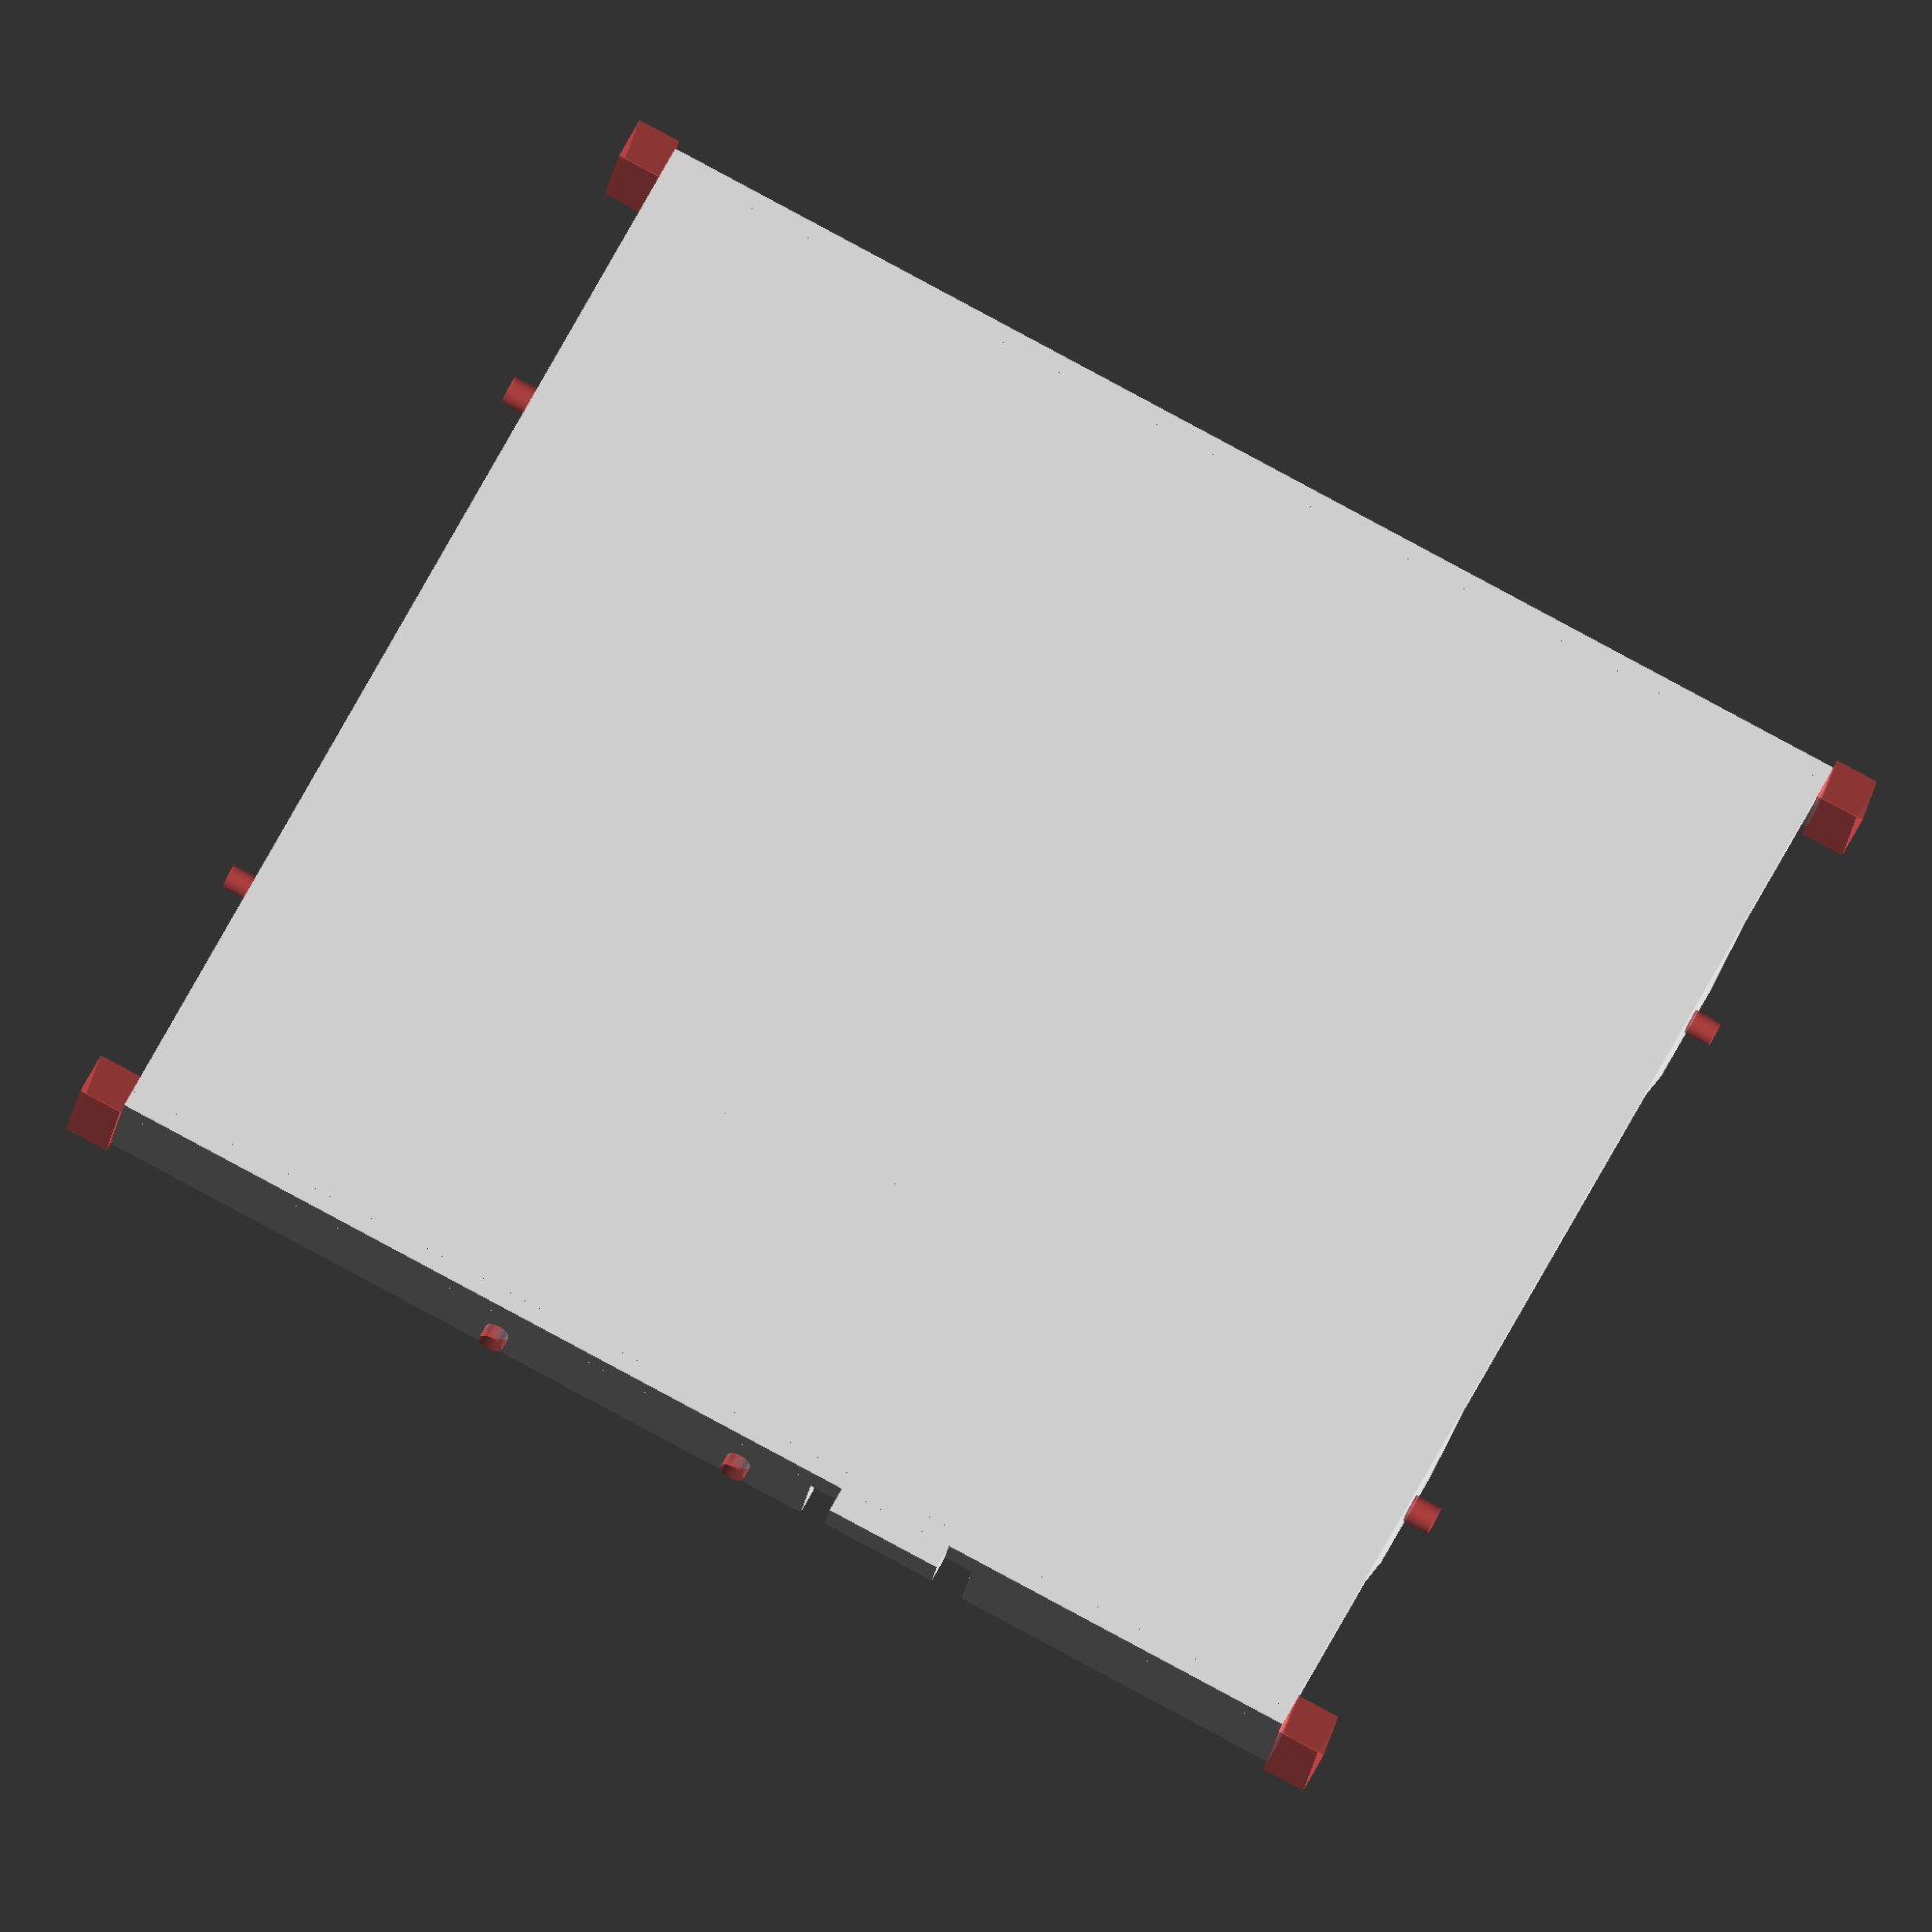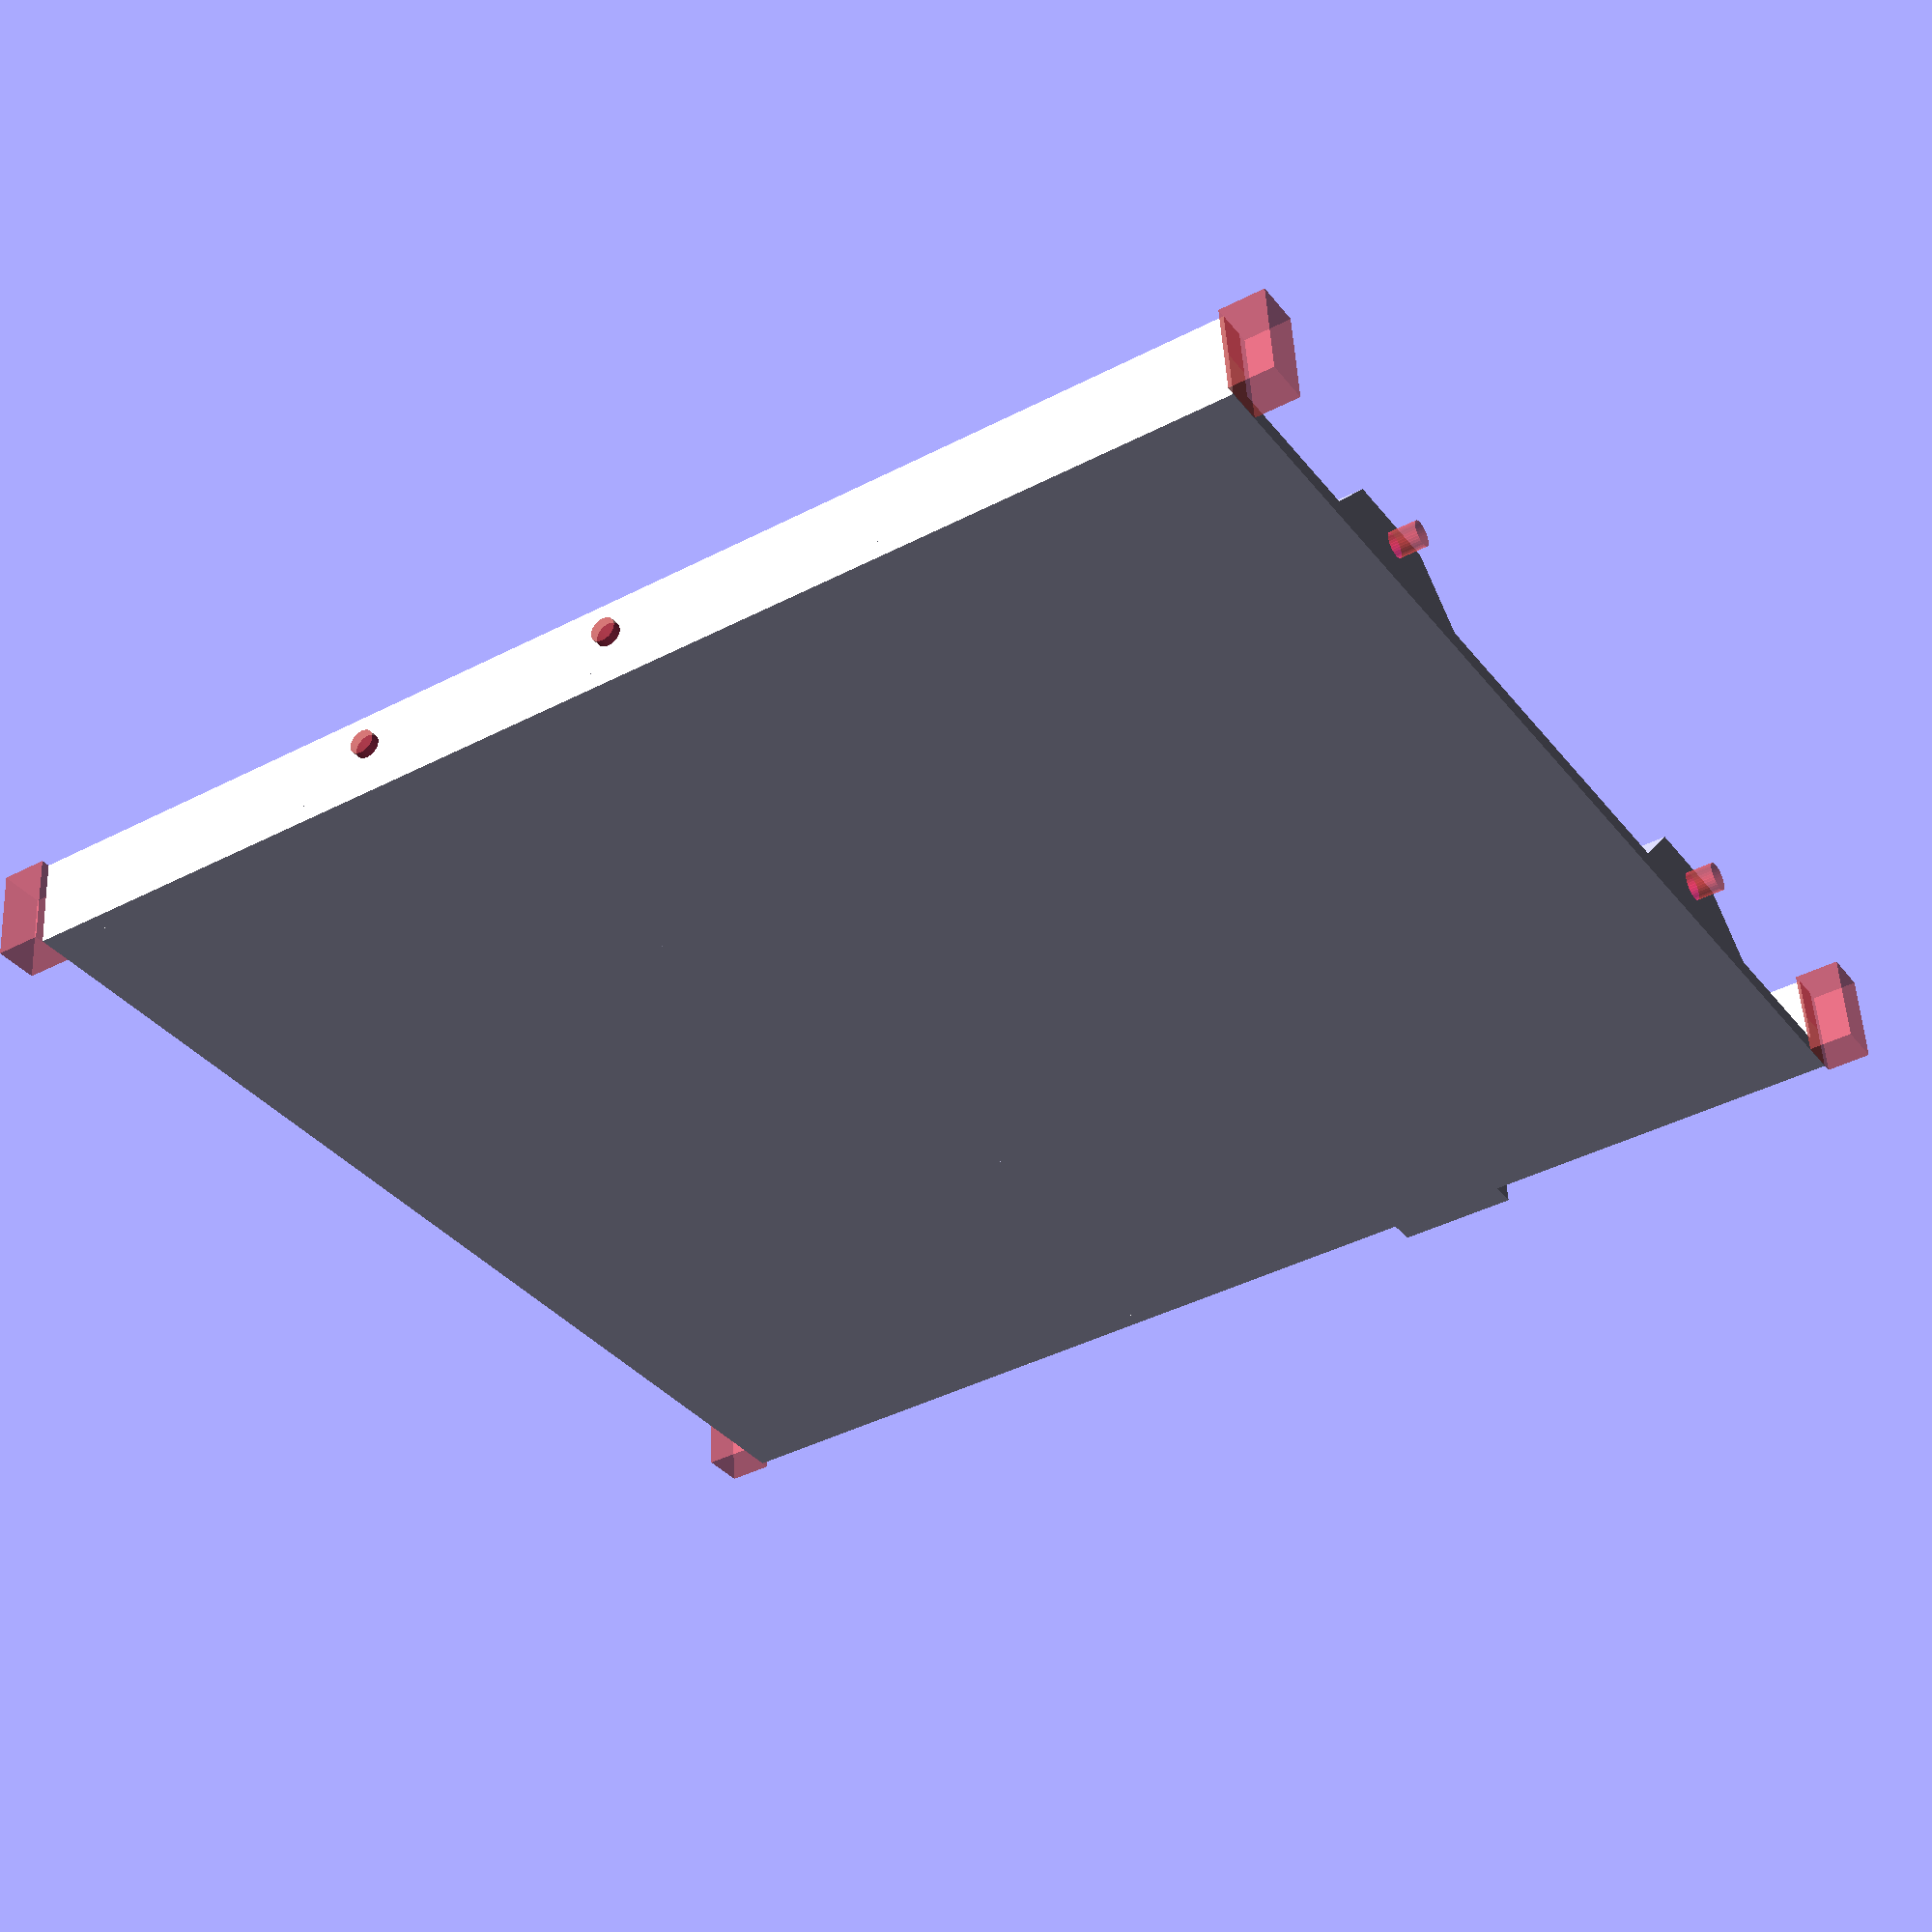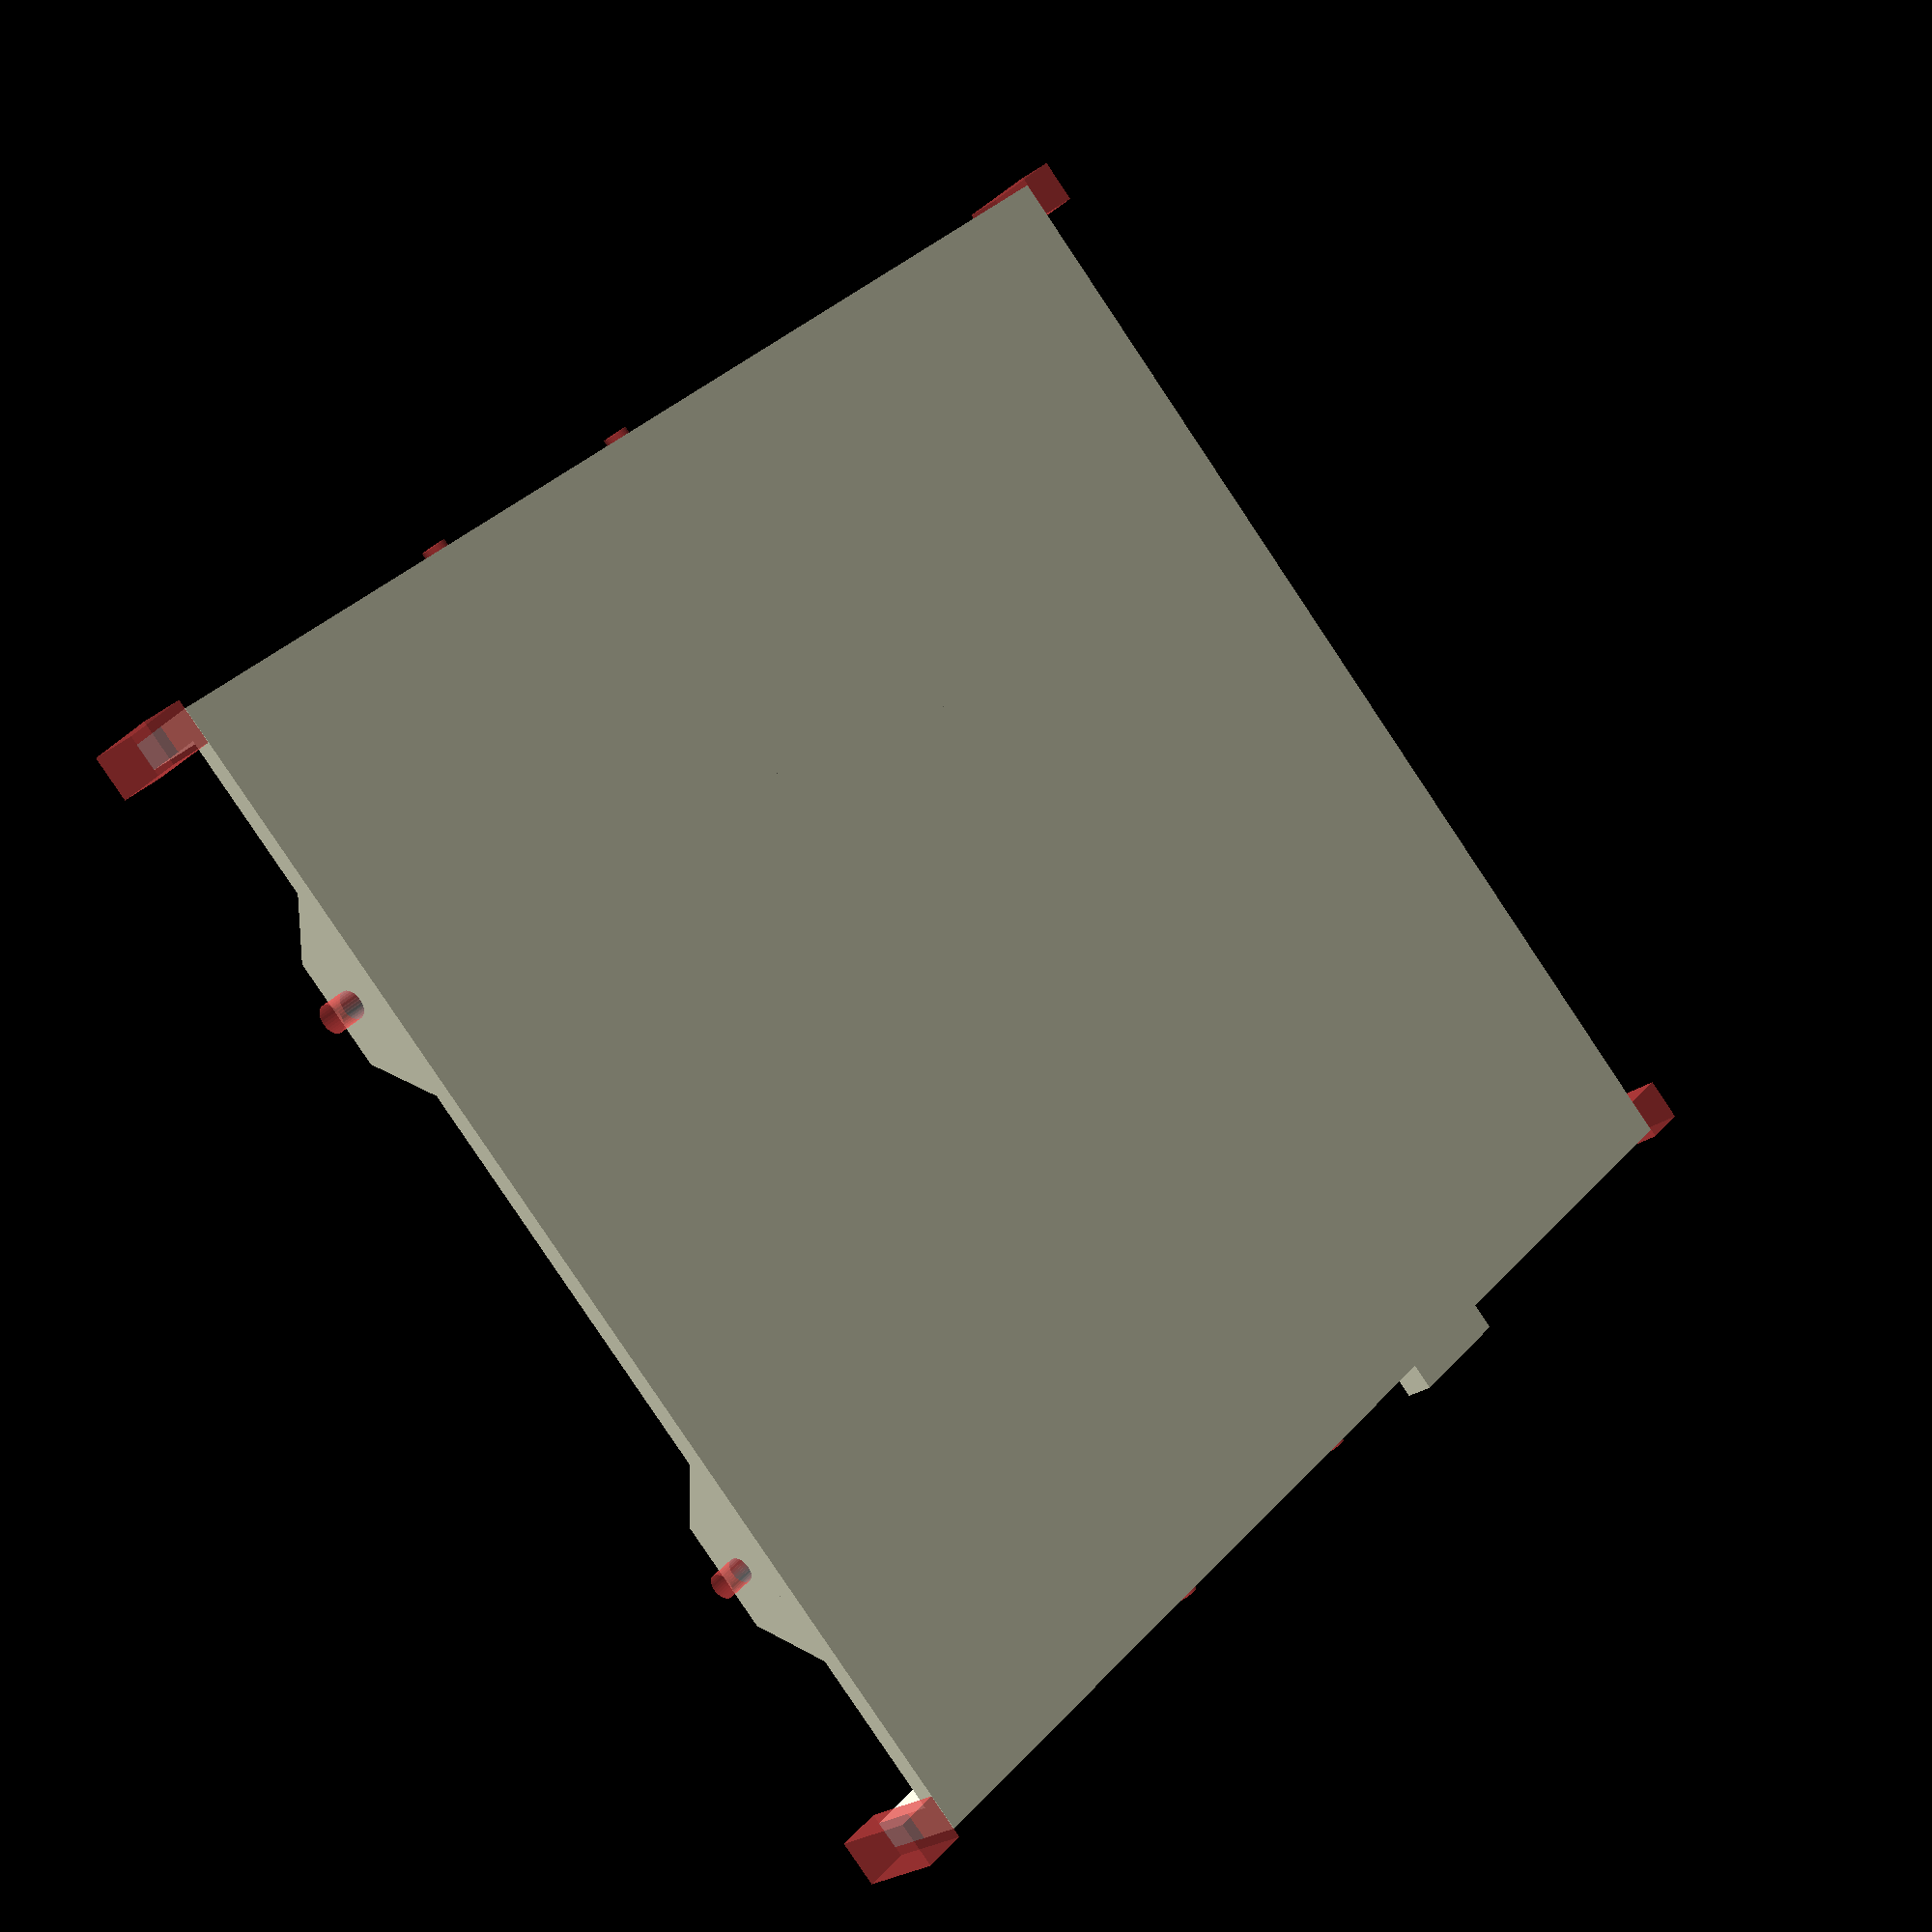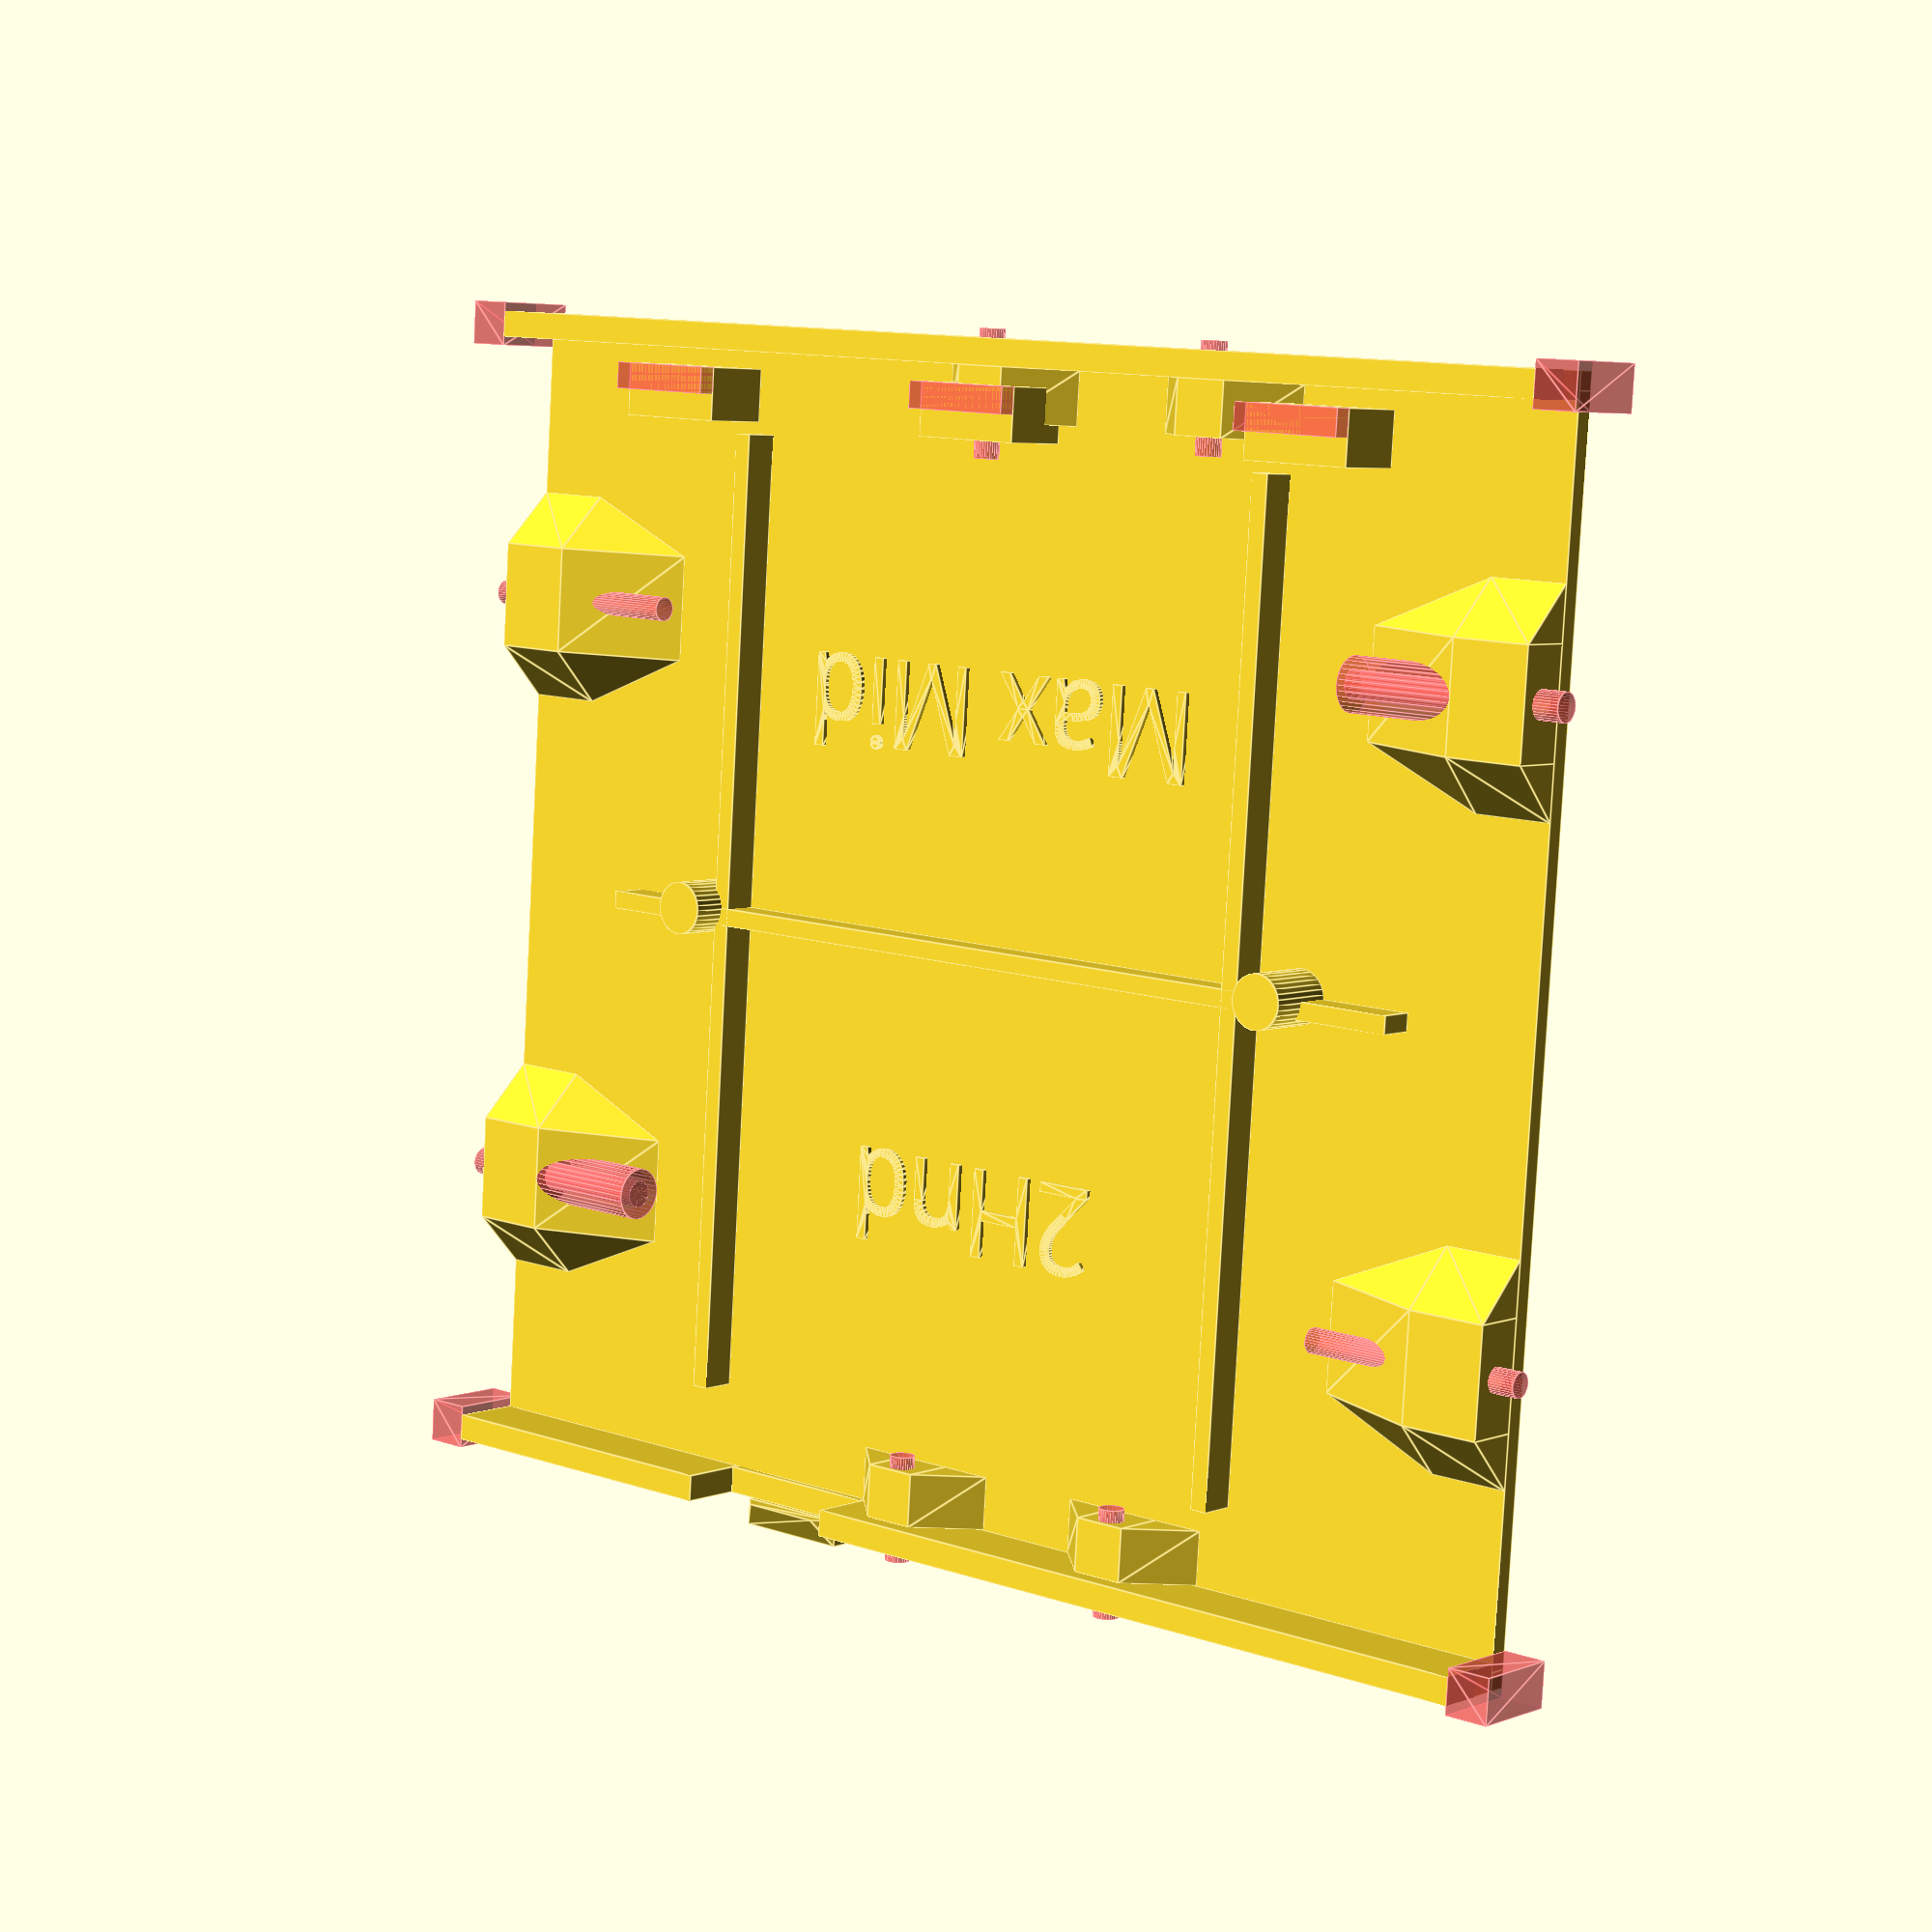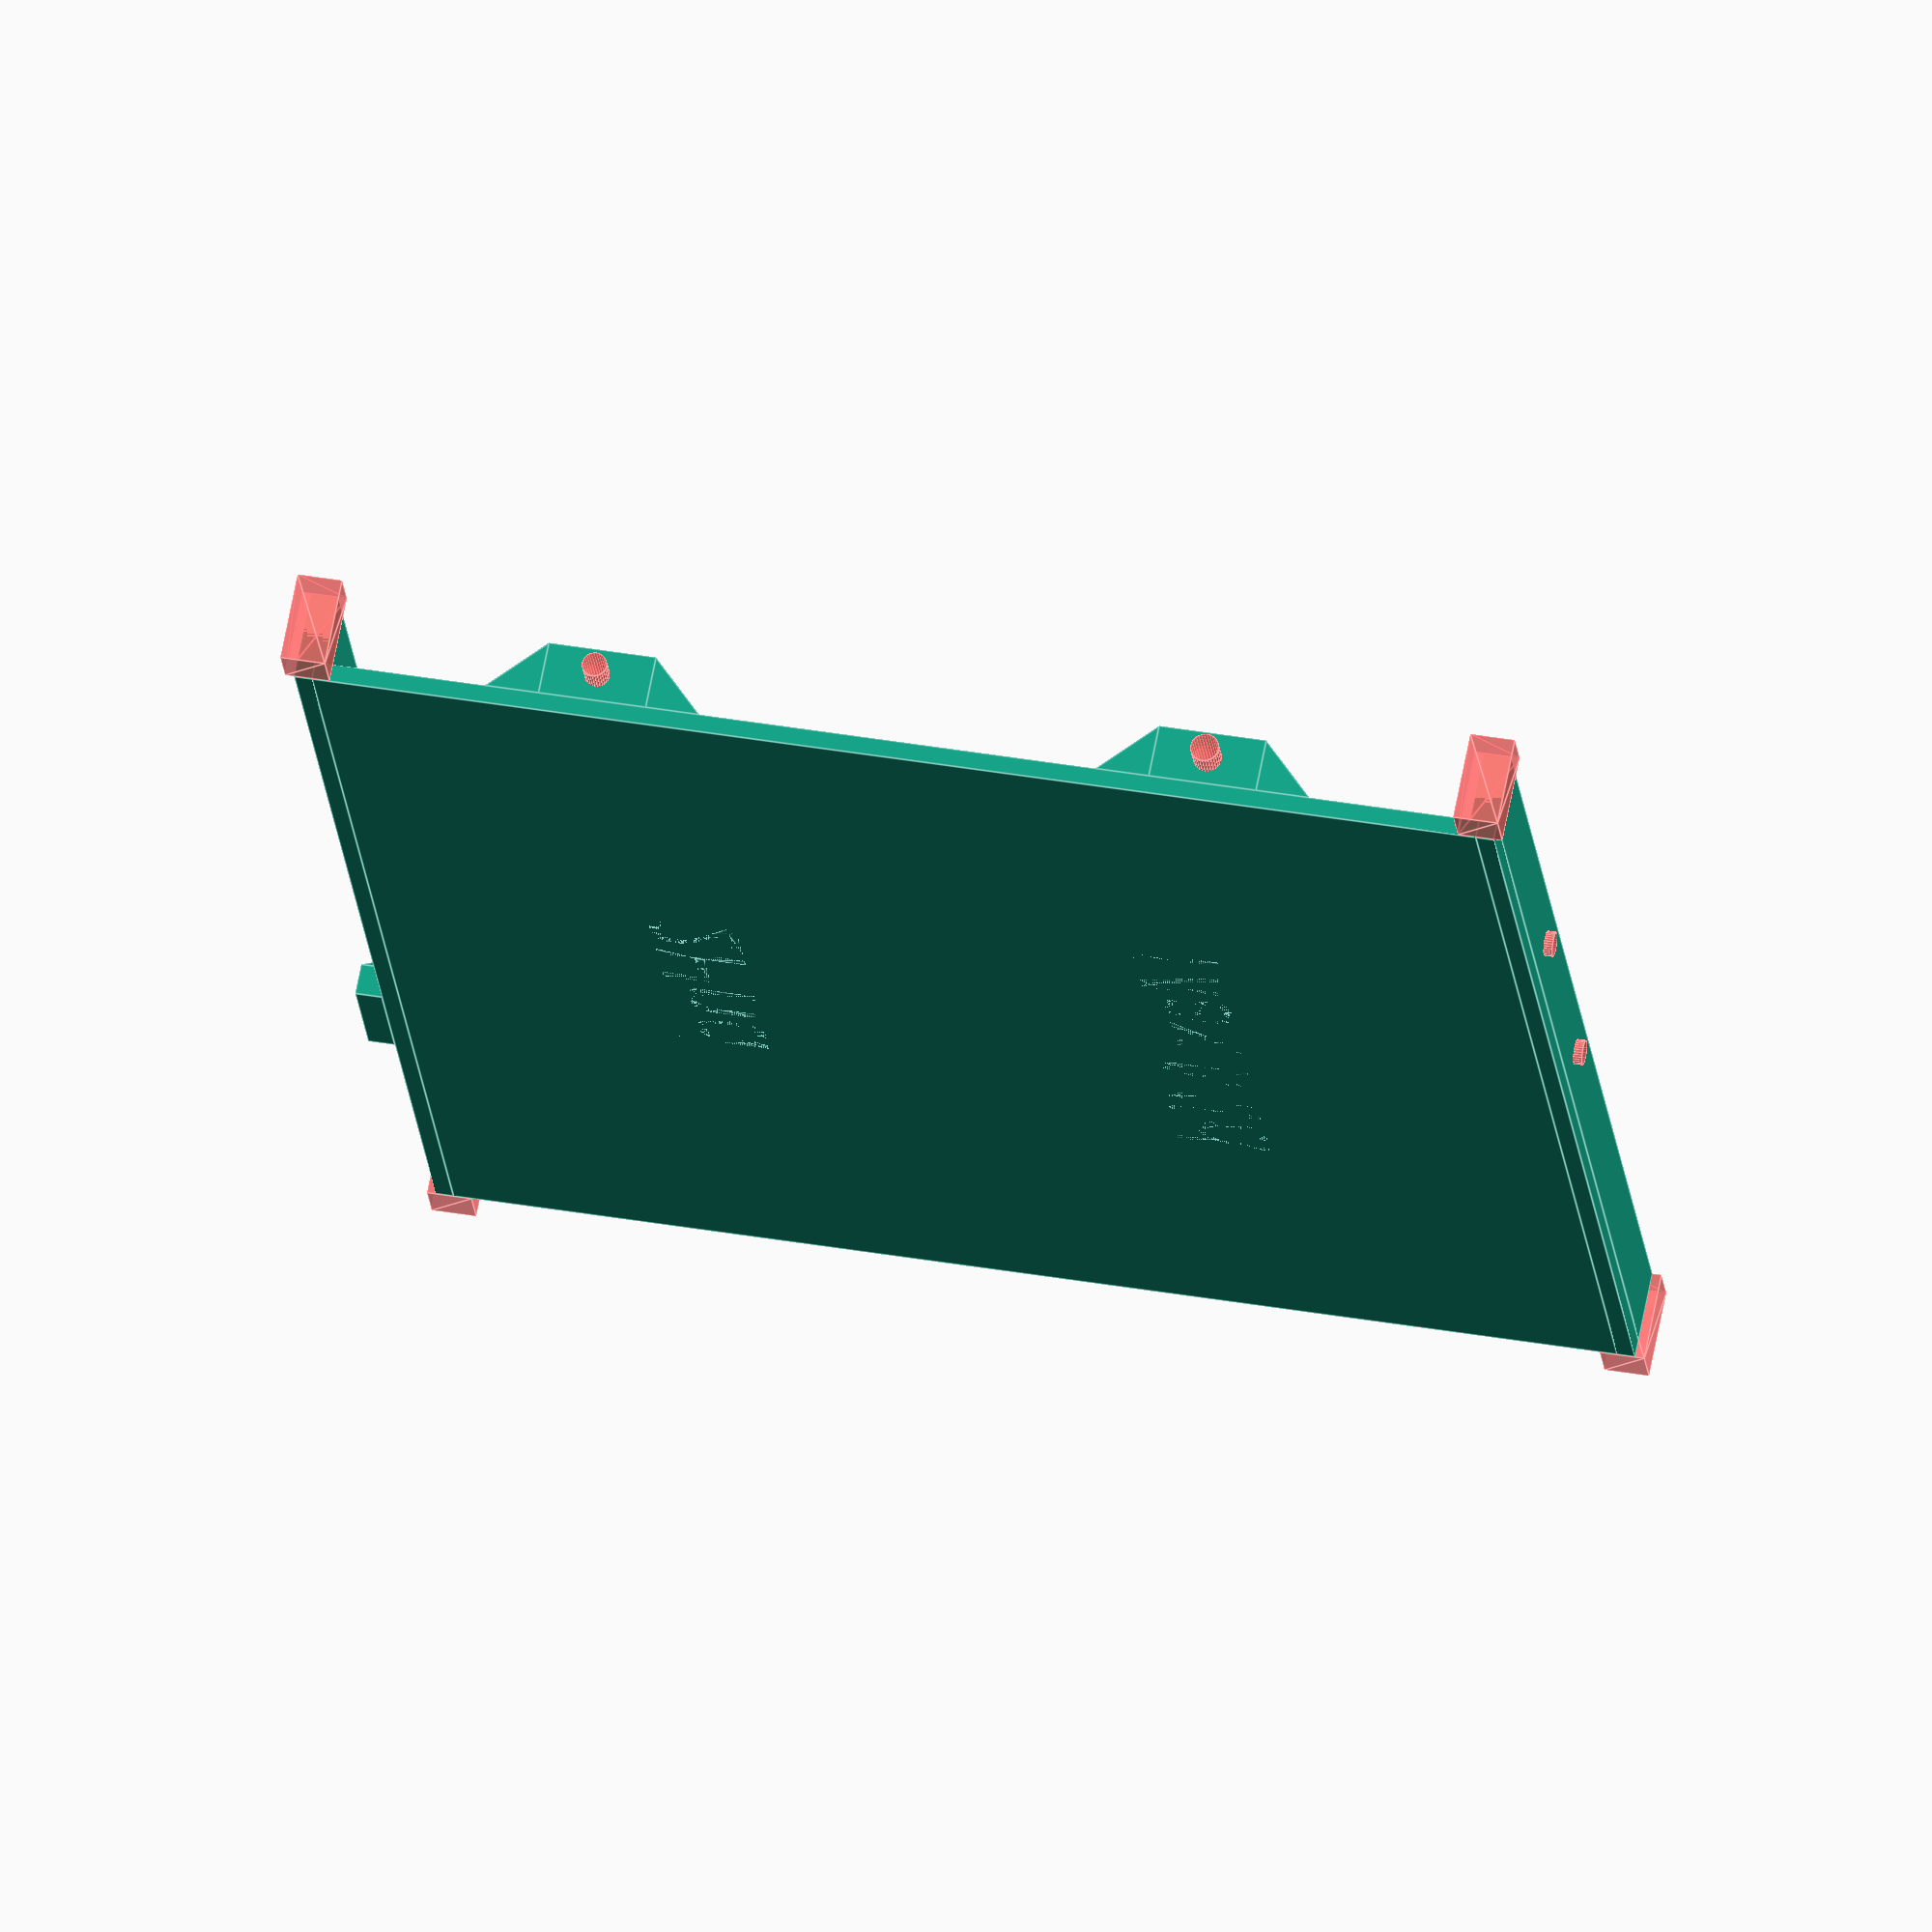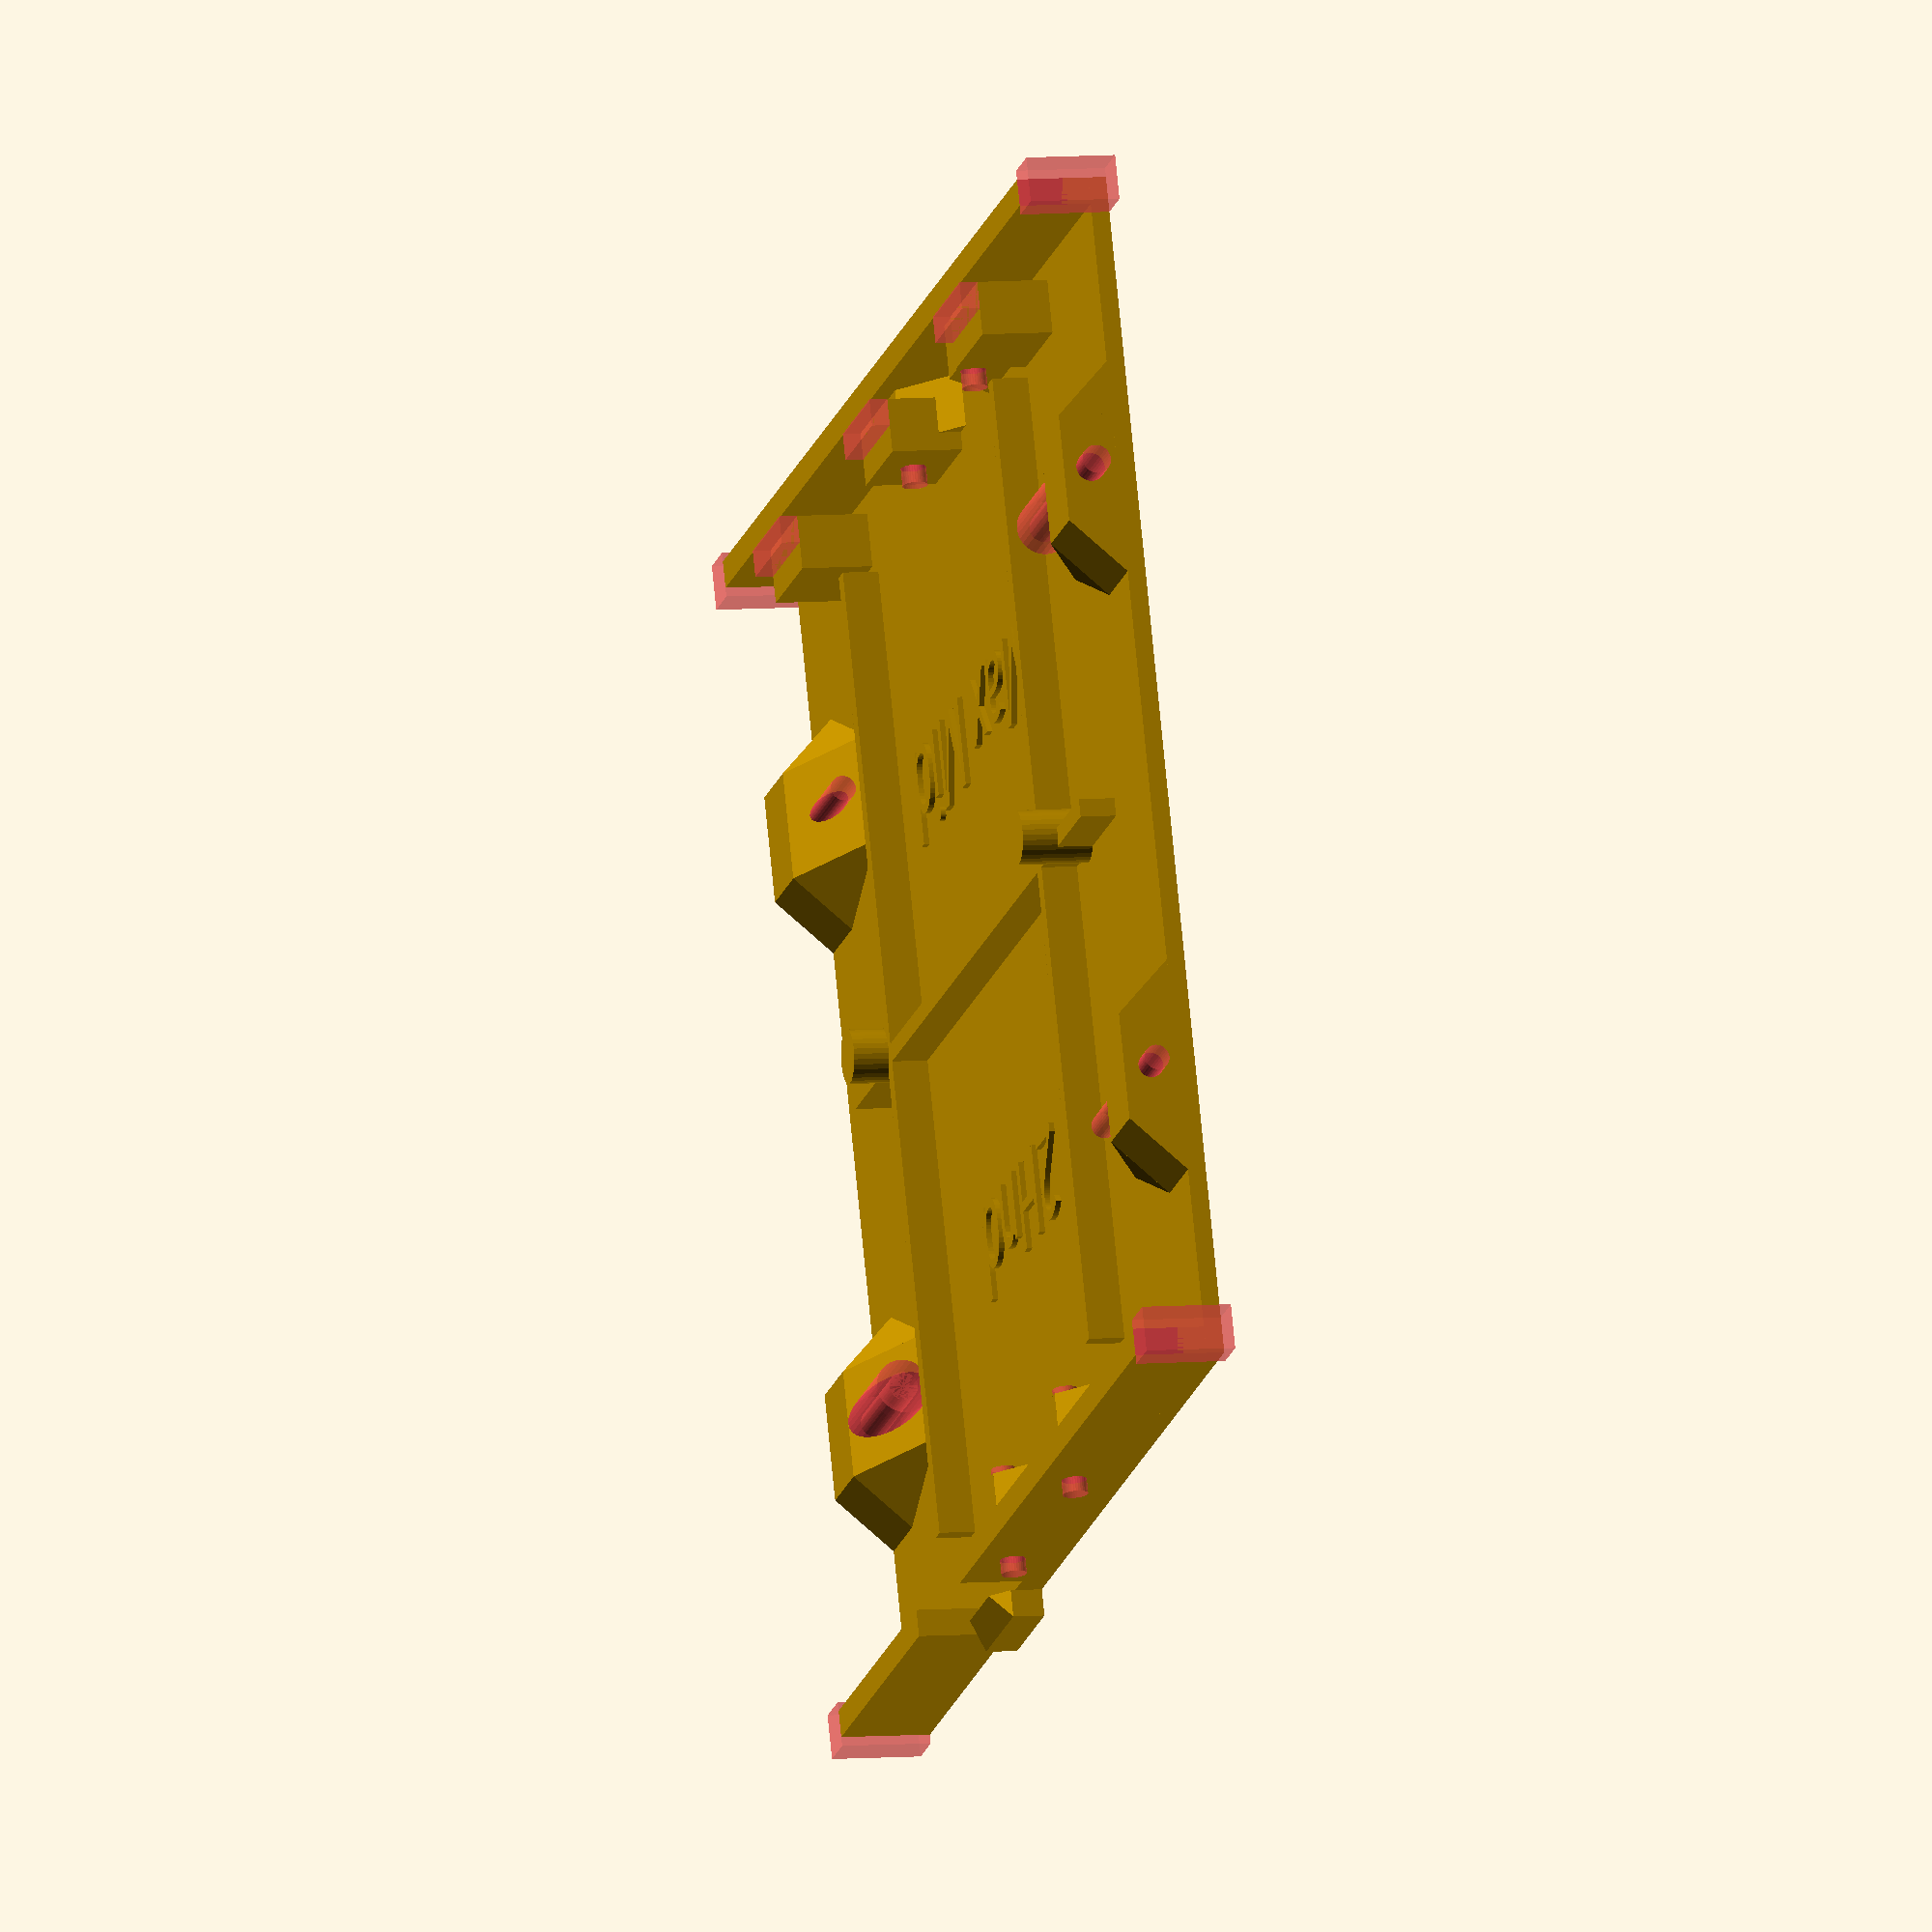
<openscad>
// Dholydai: 05 May 2025 10mm Z and X=143.20833...
// Move USB port 0.3mm inboard > X
//21 May 2025 angle cuts and 0.6mm ext X=143.8

// Txt
translate([45,36,0])
rotate([0,0,0])
linear_extrude(2.6)
text("Max Mid",size=10,font="Microsoft Sans Serif");
translate([55.3,91,0])
rotate([0,0,0])
linear_extrude(2.6)
text("2Hnd",size=10,font="Microsoft Sans Serif");
//BASE

$fn=32;
difference(){
//Deck
    union() {
        translate([0,2,0])
            cube([143.8,130.35,2]);
        translate([0,0,0])
            cube([143.8,2,2]);
        translate([0,132.35,0])
            cube([143.8,2,2]);    
//Sidewall
translate([0,131.35,2])
    cube([85.8,3,8]);
translate([105.8,131.35,2])
    cube([38,3,8]);
translate([0,0,2])
    cube([143.8,3,8]);
// Center Support
translate([66.1,5,2])
    cube([13,6,7.9]);
translate([66.1,5,9.9])
    #cube([13,3,2]);    
//Screw Reenforcement
//SR Fore C
translate([33.625,3,2]){
    rotate([0,0,0])
             union() { 
            translate([6,0,0])
                cube([6,6,6]);            
polyhedron(points=[[0,0,0], [6,0,0], [6,6,0], [0,6,0], [6,0,6], [6,6,6]],
    faces=[[0,1,2,3],[1,4,5,2],[0,3,5,4],[0,4,1],[3,2,5]]
    );
polyhedron(points=[[12,0,0], [18,0,0], [18,6,0], [12,6,0], [12,0,6], [12,6,6]],
    faces=[[0,1,2,3],[1,4,5,2],[0,3,5,4],[0,4,1],[3,2,5]]
    );
  }
}
//SR Fore D          
translate([63.625,3,2]){
    rotate([0,0,0])
             union() { 
            translate([6,0,0])
                cube([6,6,6]);            
polyhedron(points=[[0,0,0], [6,0,0], [6,6,0], [0,6,0], [6,0,6], [6,6,6]],
    faces=[[0,1,2,3],[1,4,5,2],[0,3,5,4],[0,4,1],[3,2,5]]
    );
polyhedron(points=[[12,0,0], [18,0,0], [18,6,0], [12,6,0], [12,0,6], [12,6,6]],
    faces=[[0,1,2,3],[1,4,5,2],[0,3,5,4],[0,4,1],[3,2,5]]
    );
  }
}
//SR Aft C
translate([56.3875,131.35,2]){
    rotate([0,0,180])
             union() { 
            translate([6,0,0])
                cube([6,6,6]);            
polyhedron(points=[[0,0,0], [6,0,0], [6,6,0], [0,6,0], [6,0,6], [6,6,6]],
    faces=[[0,1,2,3],[1,4,5,2],[0,3,5,4],[0,4,1],[3,2,5]]
    );
polyhedron(points=[[12,0,0], [18,0,0], [18,6,0], [12,6,0], [12,0,6], [12,6,6]],
    faces=[[0,1,2,3],[1,4,5,2],[0,3,5,4],[0,4,1],[3,2,5]]
    );
  }
}
//SR Aft D          
translate([86.3875,131.35,2]){
    rotate([0,0,180])
             union() { 
            translate([6,0,0])
                cube([6,6,6]);            
polyhedron(points=[[0,0,0], [6,0,0], [6,6,0], [0,6,0], [6,0,6], [6,6,6]],
    faces=[[0,1,2,3],[1,4,5,2],[0,3,5,4],[0,4,1],[3,2,5]]
    );
polyhedron(points=[[12,0,0], [18,0,0], [18,6,0], [12,6,0], [12,0,6], [12,6,6]],
    faces=[[0,1,2,3],[1,4,5,2],[0,3,5,4],[0,4,1],[3,2,5]]
    );
   }
  }     
}
//Dimensions Top Case (Half-Wide)
//X=177.3312 Y=126.0625
//Screw Holes Fore C
#translate([42.625,-1,6]){
    rotate([-90,0,0]){
         cylinder(d=2.8,h=12);      
  }
}
//SH Fore D
#translate([72.75,-1,6]){
    rotate([-90,0,0]){
         cylinder(d=2.8,h=14);      
  }
}
//Screw Holes Aft C
#translate([47.3875,136,6]){
    rotate([90,0,0]){
         cylinder(d=2.8,h=12);
  }
}
//SH Aft D     
#translate([77.3875,136,6]){
    rotate([90,0,0]){
         cylinder(d=2.8,h=12);      
      }
   }
//Shallow angle sidewall cuts
//Cutter Fore (left end)
#translate ([-4.95,-1,0])
//                  0        1        2        3        4        5         6         7
polyhedron(points=[[0,0,0], [4.9,0,0], [4.9,5,0], [0,5,0], [0,0,10], [5,0,10], [5,5,10], [0,5,10]],
 
    faces=[[0,4,5,1],[0,3,7,4],[1,5,6,2],[2,6,7,3],[0,1,2,3],[4,7,6,5]]
              );
//Cutter Aft (left end)            
#translate ([-4.95,130.35,0])
//                  0        1        2        3        4        5         6         7
polyhedron(points=[[0,0,0], [4.9,0,0], [4.9,5,0], [0,5,0], [0,0,10], [5,0,10], [5,5,10], [0,5,10]],
 
    faces=[[0,4,5,1],[0,3,7,4],[1,5,6,2],[2,6,7,3],[0,1,2,3],[4,7,6,5]]
              );
//Cutter Fore (right end)
#translate ([143.75,-1,0])
//                  0        1        2        3        4        5         6         7
polyhedron(points=[[0.1,0,0], [5,0,0], [5,5,0], [0.1,5,0], [0,0,10], [5,0,10], [5,5,10], [0,5,10]],
 
    faces=[[0,4,5,1],[0,3,7,4],[1,5,6,2],[2,6,7,3],[0,1,2,3],[4,7,6,5]]
              );
//Cutter Aft (right end)            
#translate ([143.75,130.35,0])
//                  0        1        2        3        4        5         6         7
polyhedron(points=[[0.1,0,0], [5,0,0], [5,5,0], [0.1,5,0], [0,0,10], [5,0,10], [5,5,10], [0,5,10]],
 
    faces=[[0,4,5,1],[0,3,7,4],[1,5,6,2],[2,6,7,3],[0,1,2,3],[4,7,6,5]]
              );
}
//Cross Ribs
translate([15.7,66.175,2])
    cube([110,2,4]);
translate([34.8,12.3,2])
    cube([2,109.75,4]);
translate([107.8,12.3,2])
    cube([2,109.75,4]);
//Mid Supports
translate([29.4,66.3,2])
    cylinder(h=7.9,r1=3,r2=3);
translate([111.8,66.3,2])
    cylinder(h=7.9,r1=3,r2=3);
//PCB Bottom Mid   
translate([22.1,5,2])
    cube([13,6,7.9]);
translate([22.1,5,9.9])
    #cube([13,3,2]);
translate([110.1,5,2])
    cube([13,6,7.9]);
translate([110.1,5,9.9])
    #cube([13,3,2]);    
//Measure U1 Gap
*translate([85.8,134,4])
cube(4);
*translate([105.8,134,4])
cube(4);
//USB Threshold
translate([85.8,131.35,2])
    cube([20,3,1]);           
translate([89.15,134.35,0])
    cube([13.3,3,3.5]);
translate([89.15,134.35,3.5])
    polyhedron(points=[[0,0,0], [13.3,0,0], [13.3,3,0], [0,3,0], [2,0,2], [11.3,0,2]],
    faces=[[0,1,2,3],[5,4,3,2],[0,4,5,1],[0,3,4],[5,2,1]]
              );       
//Mechanical Union Left !!!
//Top Joint
translate([23,89.35,2]){
    rotate([0,0,90])
        difference() {
            union() {   
                translate([6,14,0])
                    cube([12,9,6]);
//Right
polyhedron(points=[[18,14,0], [24,14,0], [24,23,0], [18,23,0], [18,14,6], [18,23,6]],
    faces=[[0,1,2,3],[1,4,5,2],[0,3,5,4],[0,4,1],[3,2,5]]
              );
//Left
polyhedron(points=[[0,14,0], [6,14,0], [6,23,0], [0,23,0], [6,14,6], [6,23,6]],
    faces=[[0,1,2,3],[1,4,5,2],[0,3,5,4],[0,4,1],[3,2,5]]
              );
//Flip                  0       1           2          3        4           5
polyhedron(points=[[6,0,0], [18,0,0], [18,14,0], [6,14,0], [6,14,6], [18,14,6]],
    faces=[[0,1,2,3],[5,4,3,2],[0,4,5,1],[0,3,4],[5,2,1]]
              );
polyhedron(points=[[18,14,0], [18,0,0], [24,14,0], [18,14,6]],
    faces=[[0,1,2],[0,2,3],[0,3,1],[1,3,2]]
              );
polyhedron(points=[[0,14,0], [6,14,0], [6,0,0], [6,14,6]],
    faces=[[0,2,1],[0,1,3],[1,2,3],[0,3,2]]
              );
    }
     translate([12,0,3]){
     rotate([-90,0,0])
        #cylinder(d=2.8,h=26);
        
        }
    translate([12,0,3]){
     rotate([-90,0,0])
       *cylinder(d=6,h=14);
        
        }
    }
}
//Bottom Joint
translate([23,21,2]){
    rotate([0,0,90])
        difference() {
            union() {   
                translate([6,14,0])
                    cube([12,9,6]);
//Right
polyhedron(points=[[18,14,0], [24,14,0], [24,23,0], [18,23,0], [18,14,6], [18,23,6]],
    faces=[[0,1,2,3],[1,4,5,2],[0,3,5,4],[0,4,1],[3,2,5]]
              );
//Left
polyhedron(points=[[0,14,0], [6,14,0], [6,23,0], [0,23,0], [6,14,6], [6,23,6]],
    faces=[[0,1,2,3],[1,4,5,2],[0,3,5,4],[0,4,1],[3,2,5]]
              );
//Flip                  0       1           2          3        4           5
polyhedron(points=[[6,0,0], [18,0,0], [18,14,0], [6,14,0], [6,14,6], [18,14,6]],
    faces=[[0,1,2,3],[5,4,3,2],[0,4,5,1],[0,3,4],[5,2,1]]
              );
polyhedron(points=[[18,14,0], [18,0,0], [24,14,0], [18,14,6]],
    faces=[[0,1,2],[0,2,3],[0,3,1],[1,3,2]]
              );
polyhedron(points=[[0,14,0], [6,14,0], [6,0,0], [6,14,6]],
    faces=[[0,2,1],[0,1,3],[1,2,3],[0,3,2]]
              );
    }
     translate([12,0,3]){
     rotate([-90,0,0])
        #cylinder(d=3.2,h=26);
        
        }
    translate([12,0,3]){
     rotate([-90,0,0])
       #cylinder(d=6,h=14);
        
        }
    }
}

//Mechanical Union Right ###
//Top Joint
translate([120.8,113.35,2]){
    rotate([0,0,-90])
        difference() {
            union() {   
                translate([6,14,0])
                    cube([12,9,6]);
//Right
polyhedron(points=[[18,14,0], [24,14,0], [24,23,0], [18,23,0], [18,14,6], [18,23,6]],
    faces=[[0,1,2,3],[1,4,5,2],[0,3,5,4],[0,4,1],[3,2,5]]
              );
//Left
polyhedron(points=[[0,14,0], [6,14,0], [6,23,0], [0,23,0], [6,14,6], [6,23,6]],
    faces=[[0,1,2,3],[1,4,5,2],[0,3,5,4],[0,4,1],[3,2,5]]
              );
//Flip                  0       1           2          3        4           5
polyhedron(points=[[6,0,0], [18,0,0], [18,14,0], [6,14,0], [6,14,6], [18,14,6]],
    faces=[[0,1,2,3],[5,4,3,2],[0,4,5,1],[0,3,4],[5,2,1]]
              );
polyhedron(points=[[18,14,0], [18,0,0], [24,14,0], [18,14,6]],
    faces=[[0,1,2],[0,2,3],[0,3,1],[1,3,2]]
              );
polyhedron(points=[[0,14,0], [6,14,0], [6,0,0], [6,14,6]],
    faces=[[0,2,1],[0,1,3],[1,2,3],[0,3,2]]
              );
    }
     translate([12,0,3]){
     rotate([-90,0,0])
        #cylinder(d=3.2,h=26);
        
        }
    translate([12,0,3]){
     rotate([-90,0,0])
       #cylinder(d=6,h=14);
        
        }
    }
}
//Bottom Joint
translate([120.8,45,2]){
    rotate([0,0,-90])
        difference() {
            union() {   
                translate([6,14,0])
                    cube([12,9,6]);
//Right
polyhedron(points=[[18,14,0], [24,14,0], [24,23,0], [18,23,0], [18,14,6], [18,23,6]],
    faces=[[0,1,2,3],[1,4,5,2],[0,3,5,4],[0,4,1],[3,2,5]]
              );
//Left
polyhedron(points=[[0,14,0], [6,14,0], [6,23,0], [0,23,0], [6,14,6], [6,23,6]],
    faces=[[0,1,2,3],[1,4,5,2],[0,3,5,4],[0,4,1],[3,2,5]]
              );
//Flip                  0       1           2          3        4           5
polyhedron(points=[[6,0,0], [18,0,0], [18,14,0], [6,14,0], [6,14,6], [18,14,6]],
    faces=[[0,1,2,3],[5,4,3,2],[0,4,5,1],[0,3,4],[5,2,1]]
              );
polyhedron(points=[[18,14,0], [18,0,0], [24,14,0], [18,14,6]],
    faces=[[0,1,2],[0,2,3],[0,3,1],[1,3,2]]
              );
polyhedron(points=[[0,14,0], [6,14,0], [6,0,0], [6,14,6]],
    faces=[[0,2,1],[0,1,3],[1,2,3],[0,3,2]]
              );
    }
     translate([12,0,3]){
     rotate([-90,0,0])
        #cylinder(d=2.8,h=26);
        
        }
    translate([12,0,3]){
     rotate([-90,0,0])
       *cylinder(d=6,h=14);
        
        }
    }
}
//Dimensions 325 Top Comp Case
//X=311.8 Y=140.35
//Bottom Case Half
//X=152.9 Y=134.35
//Measure Bottom Case
*translate([152.9,-2,0])
    cube(4);
*translate([150,134.35,0])
    cube(4);  
//Screw holes:Y=0/140.35 
   //Fore: X=104.25, 188.525 
   //Aft: X=113.725, 198.05
//Difference 60% to Comp
   //X=2U 38.1
   //Y=1U 19.05 Half=9.525

//Measure Joint Screw Holes
*translate([141.875,101.35,5])
    cube(4);
*translate([-4,101.35,5])
    cube(4);
*translate([141.875,33,5])
    cube(4);
//Measure PCB
*translate ([0.4,0.4,9])
    cube ([142.875,95.25,2]);
*translate ([146.475,3.6,12])
    cube ([142.875,95.25,2]);
//Double X
*translate([289.35,0,12])
    cube(4);
// End of Case
*translate([292.75,0,0])
    cube(4);
*translate([292.75,0,0])
    cube(4);  
//Top Left Joints (for fit) Z=4.2
//Left Case Top: Done

//Top Mid Joints (for fit) Z=4.2
//Joints Mid Case Top: Done    
</openscad>
<views>
elev=204.9 azim=333.0 roll=9.0 proj=o view=wireframe
elev=306.3 azim=212.2 roll=177.0 proj=p view=solid
elev=23.7 azim=223.9 roll=143.3 proj=p view=solid
elev=174.9 azim=3.9 roll=139.5 proj=p view=edges
elev=292.1 azim=96.3 roll=190.9 proj=o view=edges
elev=353.4 azim=156.7 roll=75.9 proj=o view=wireframe
</views>
